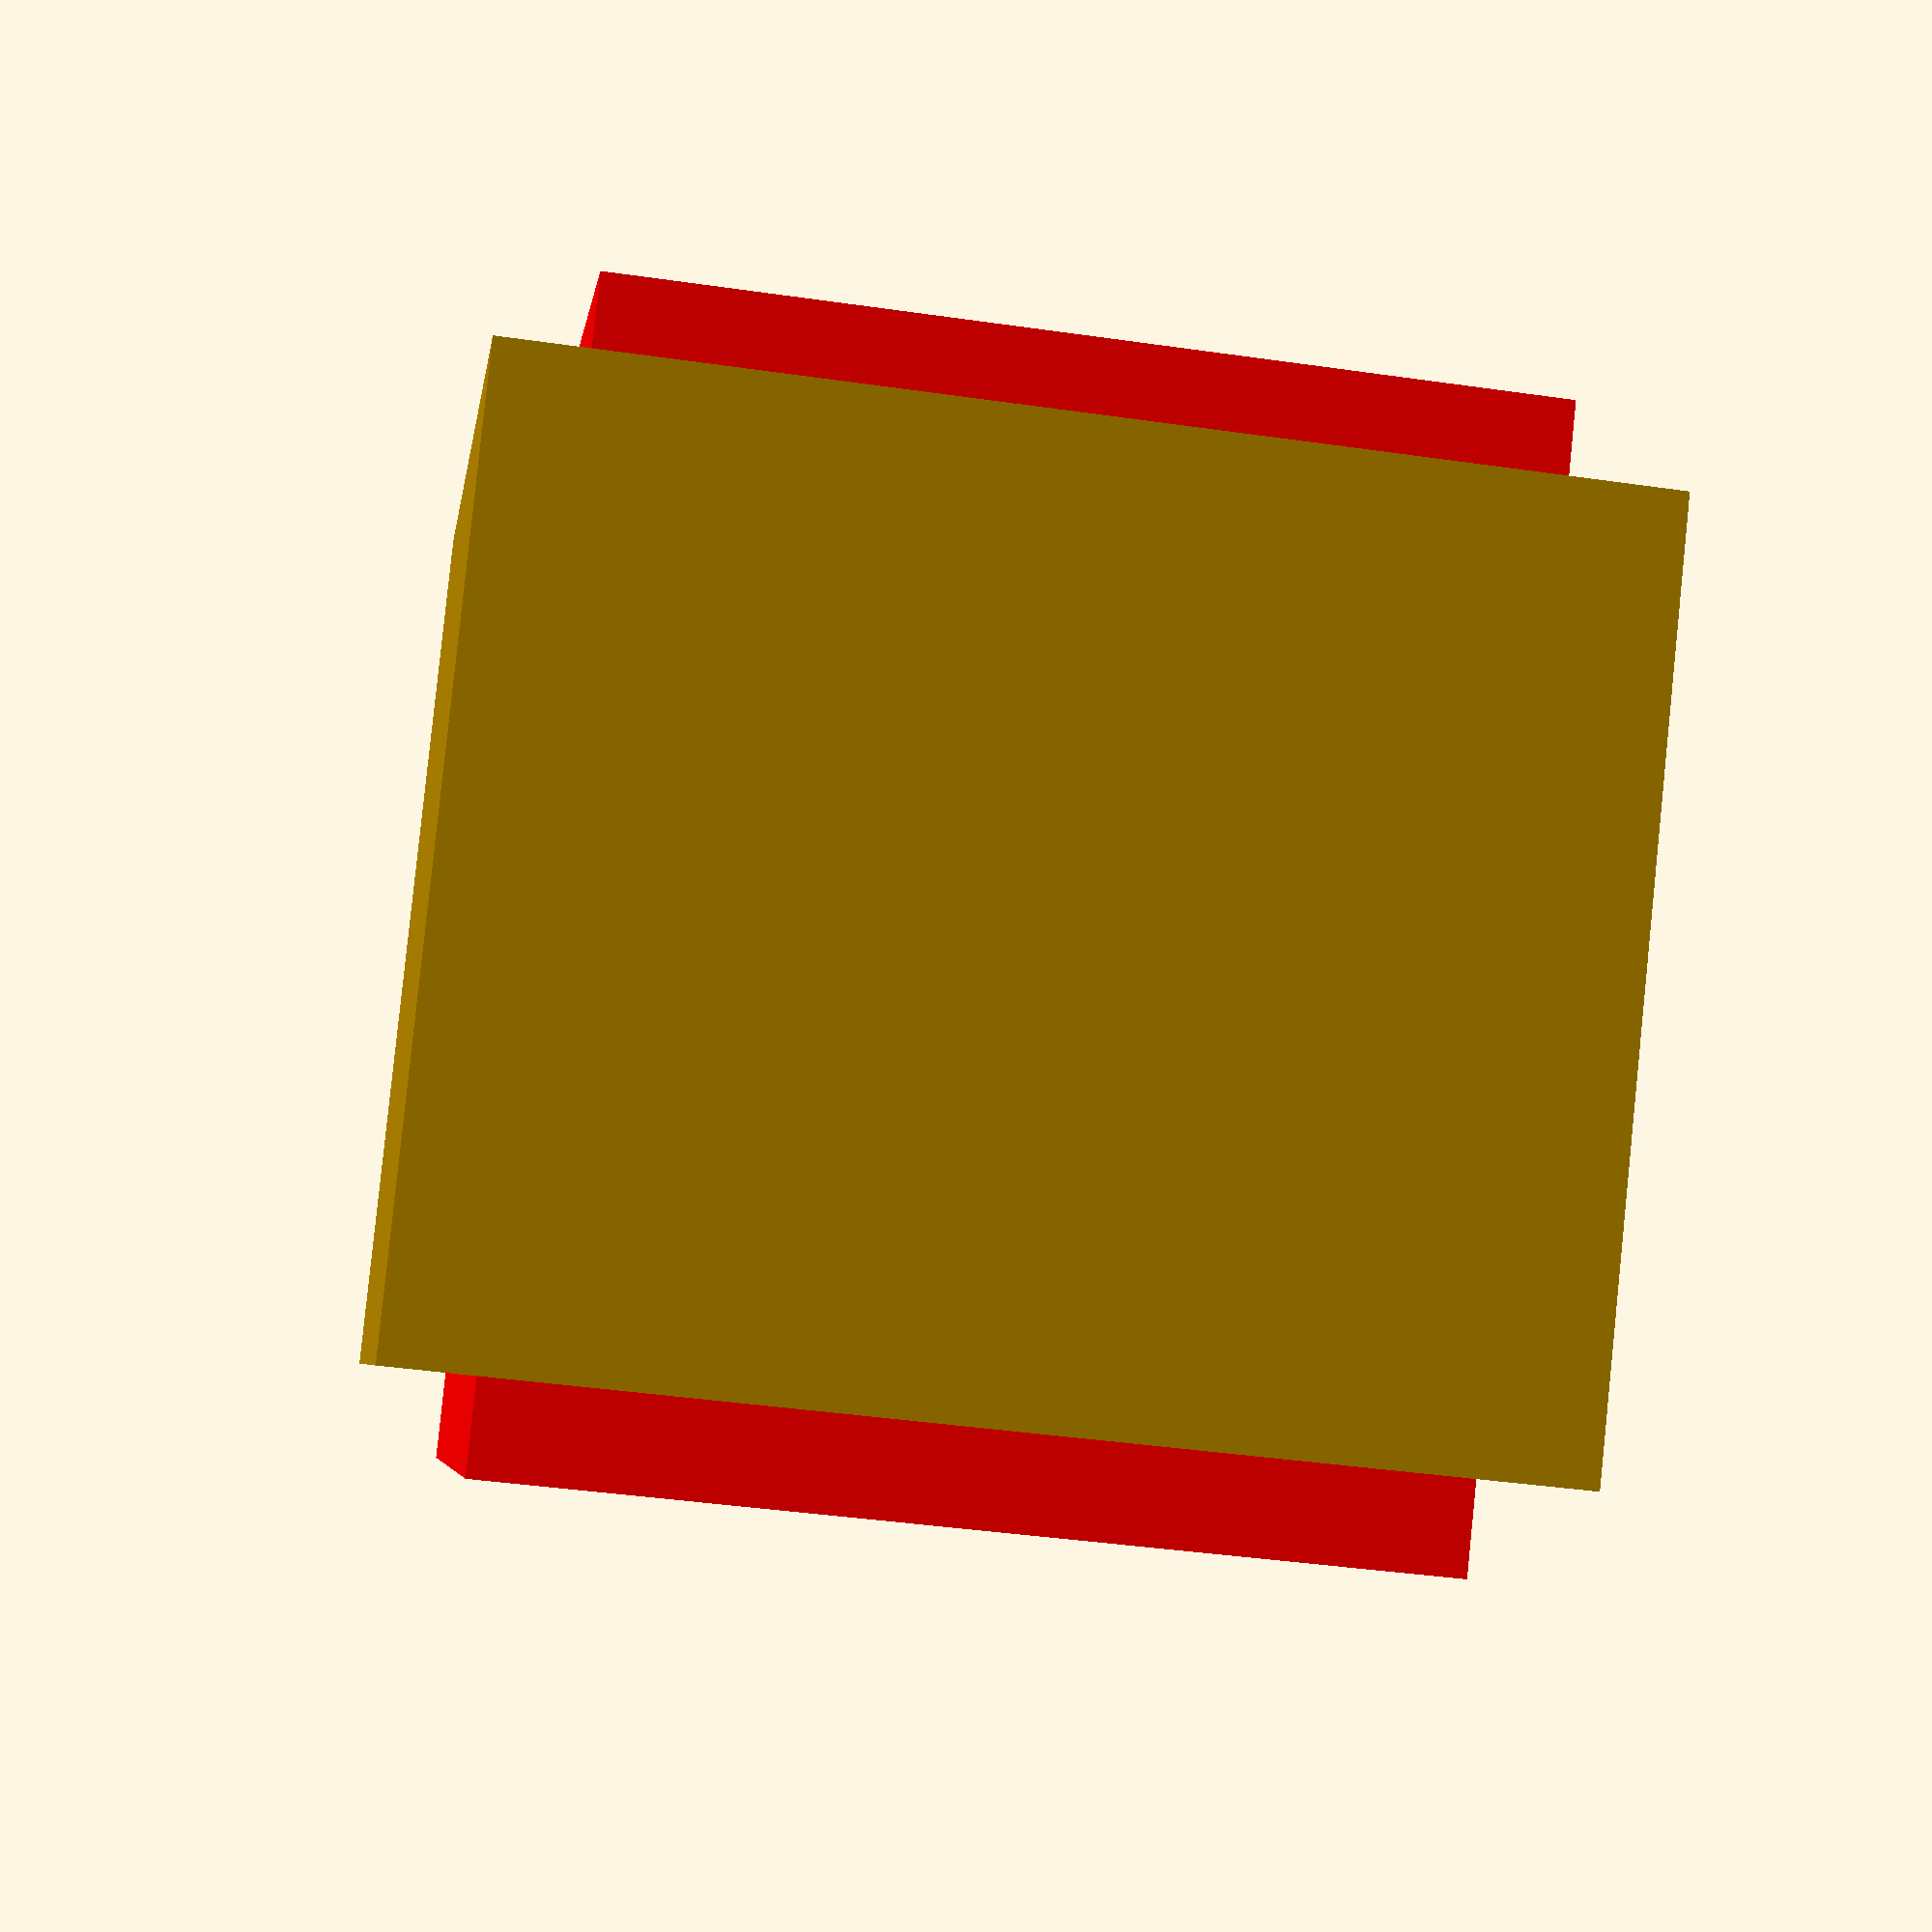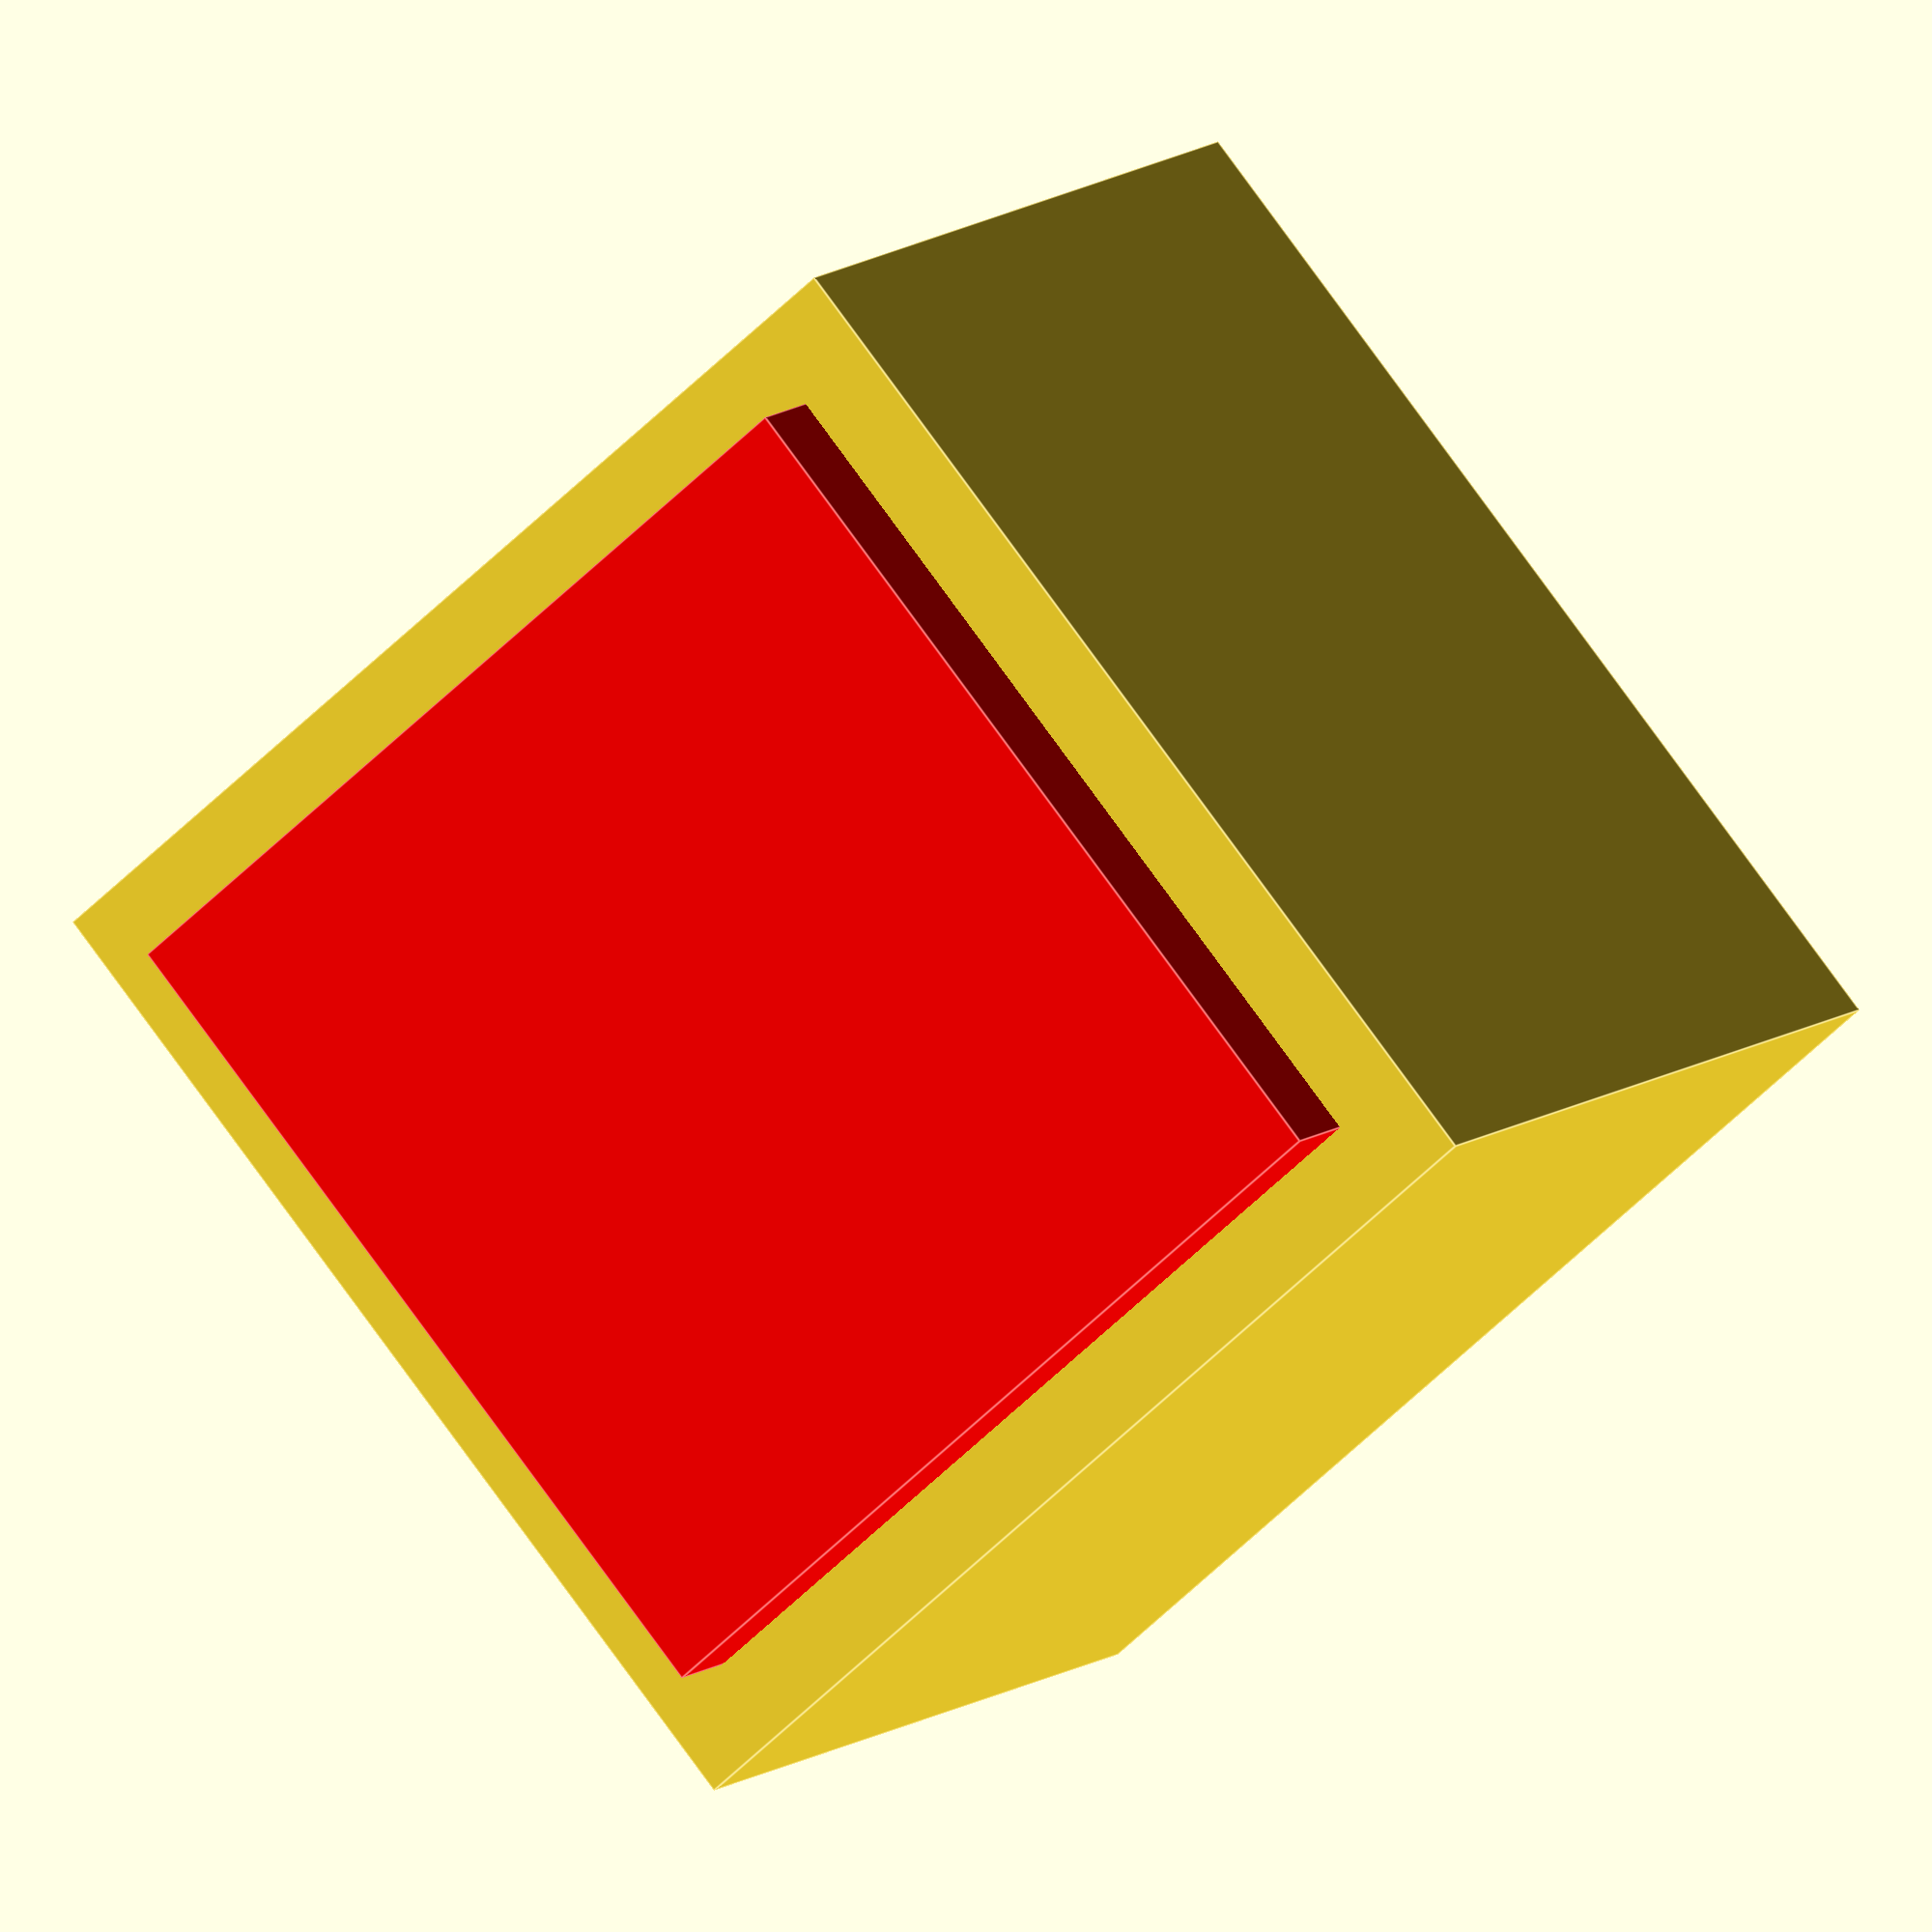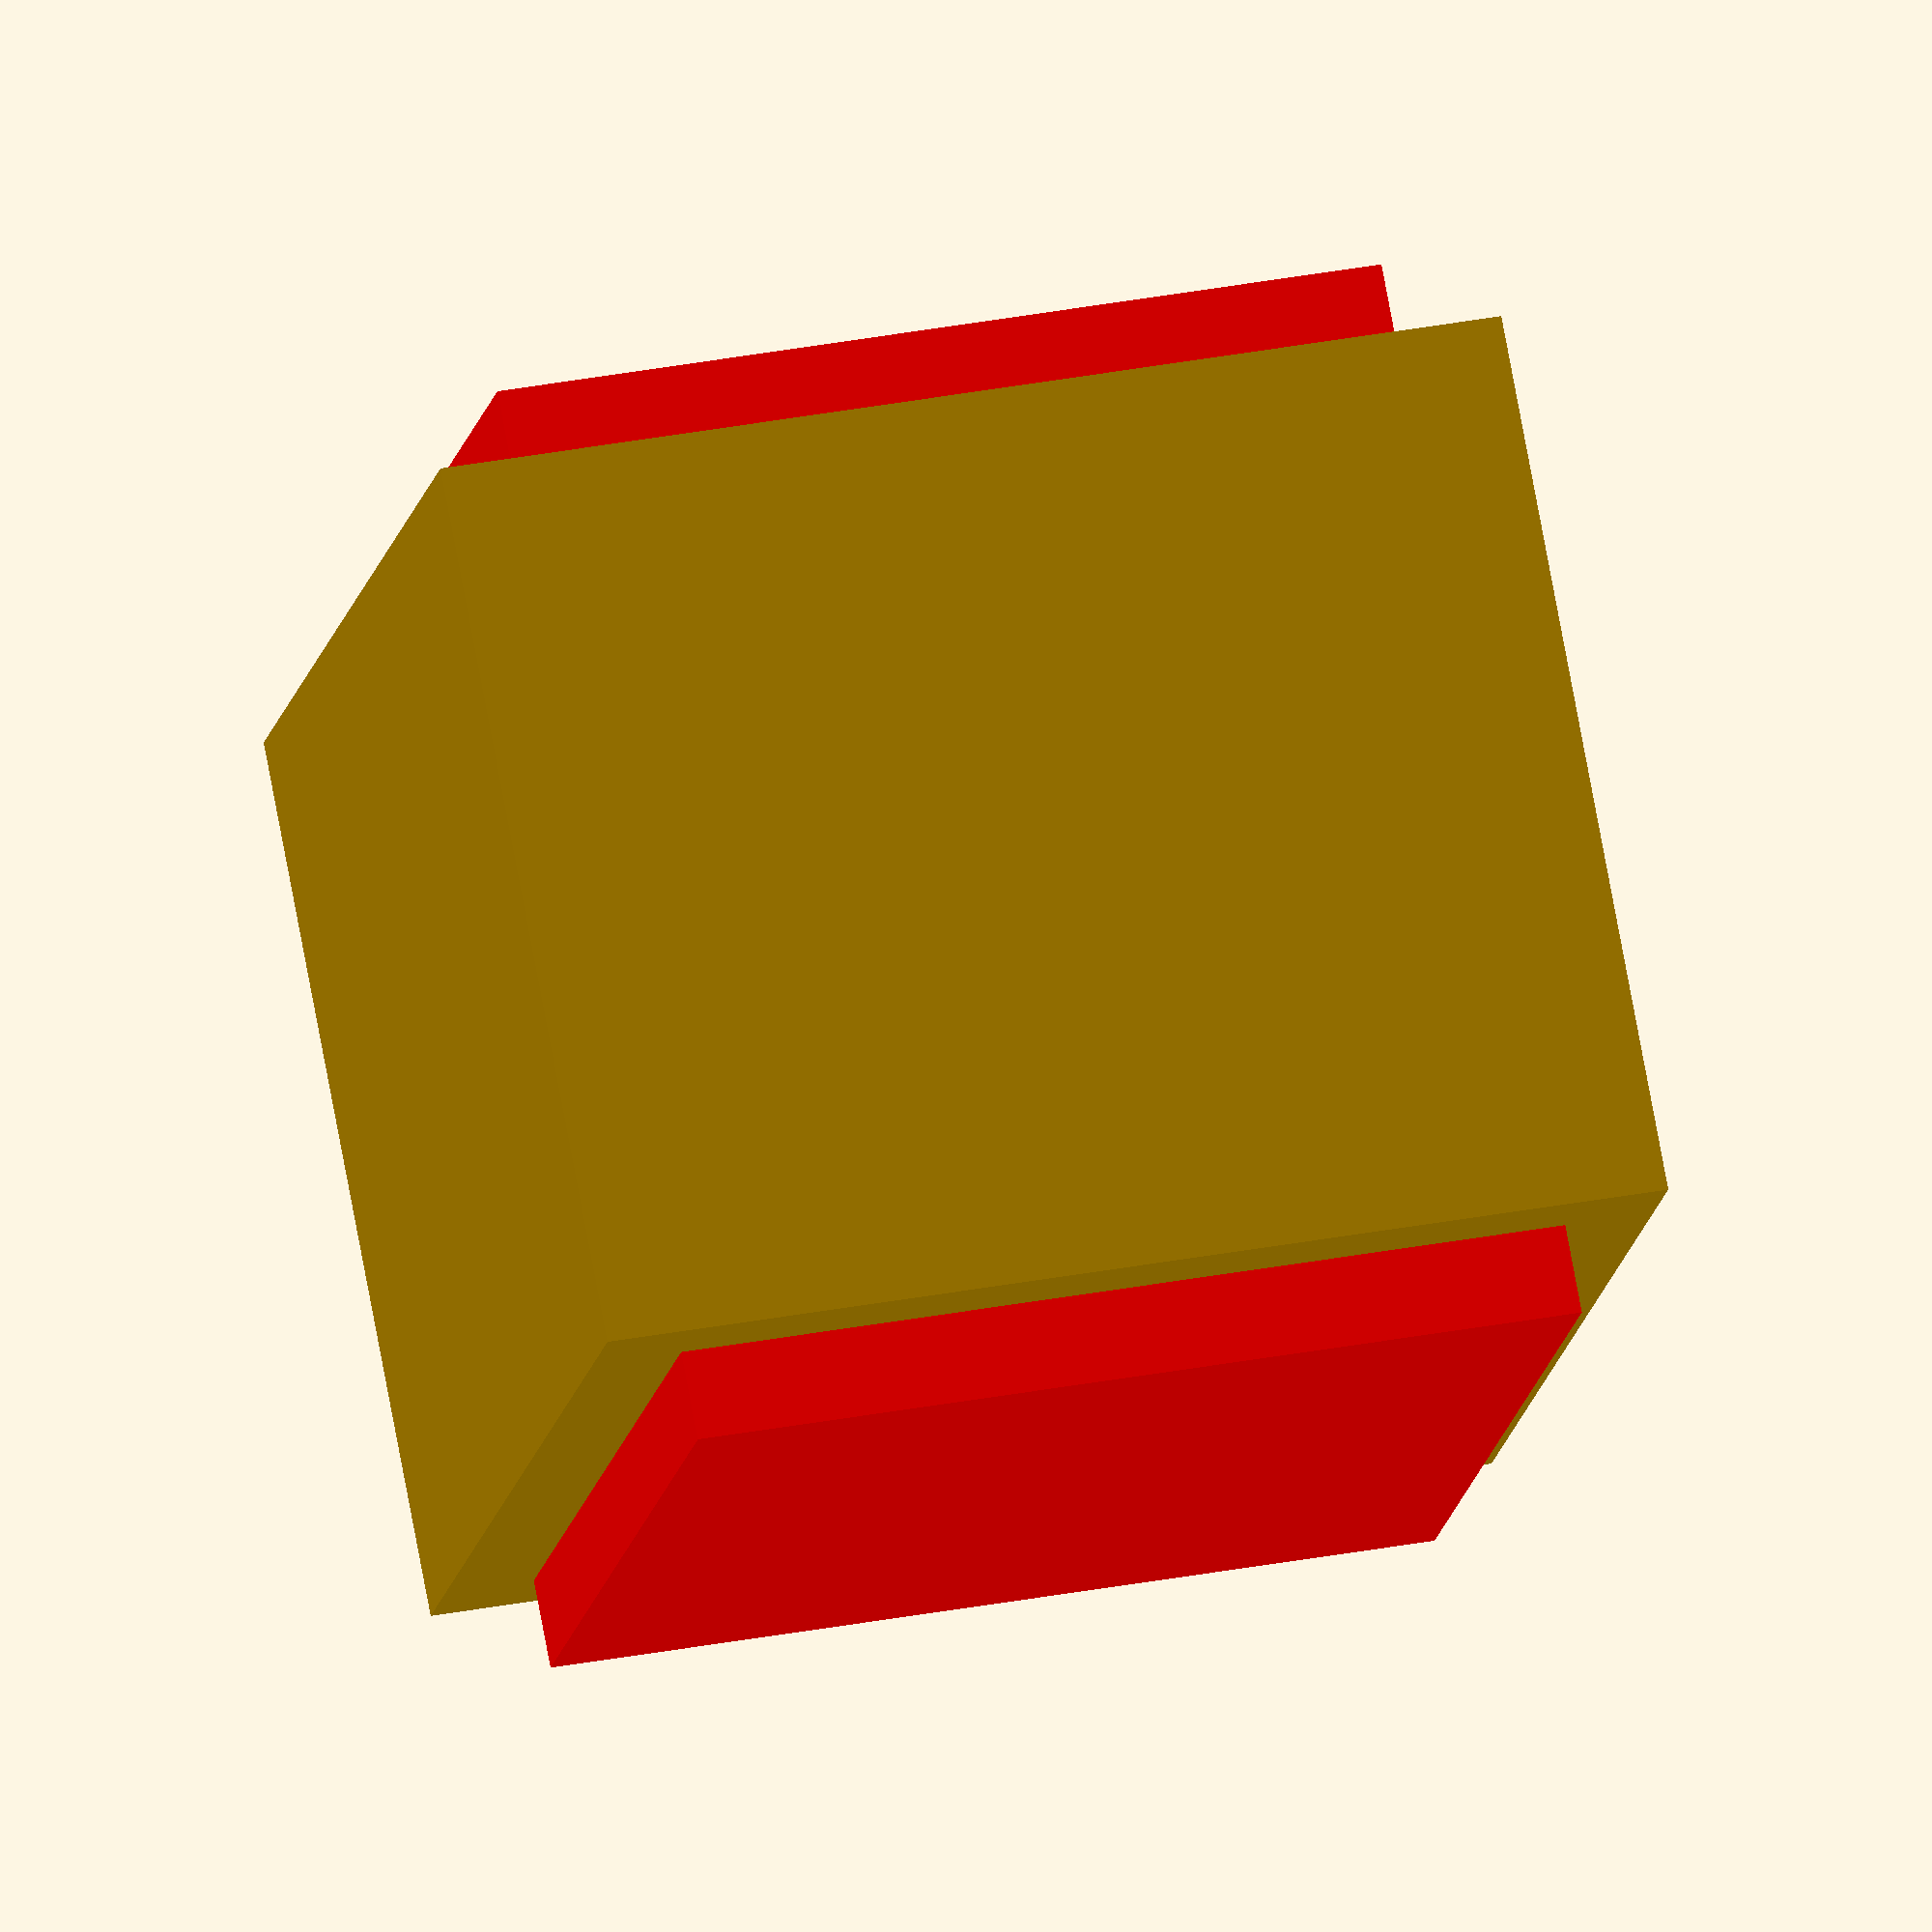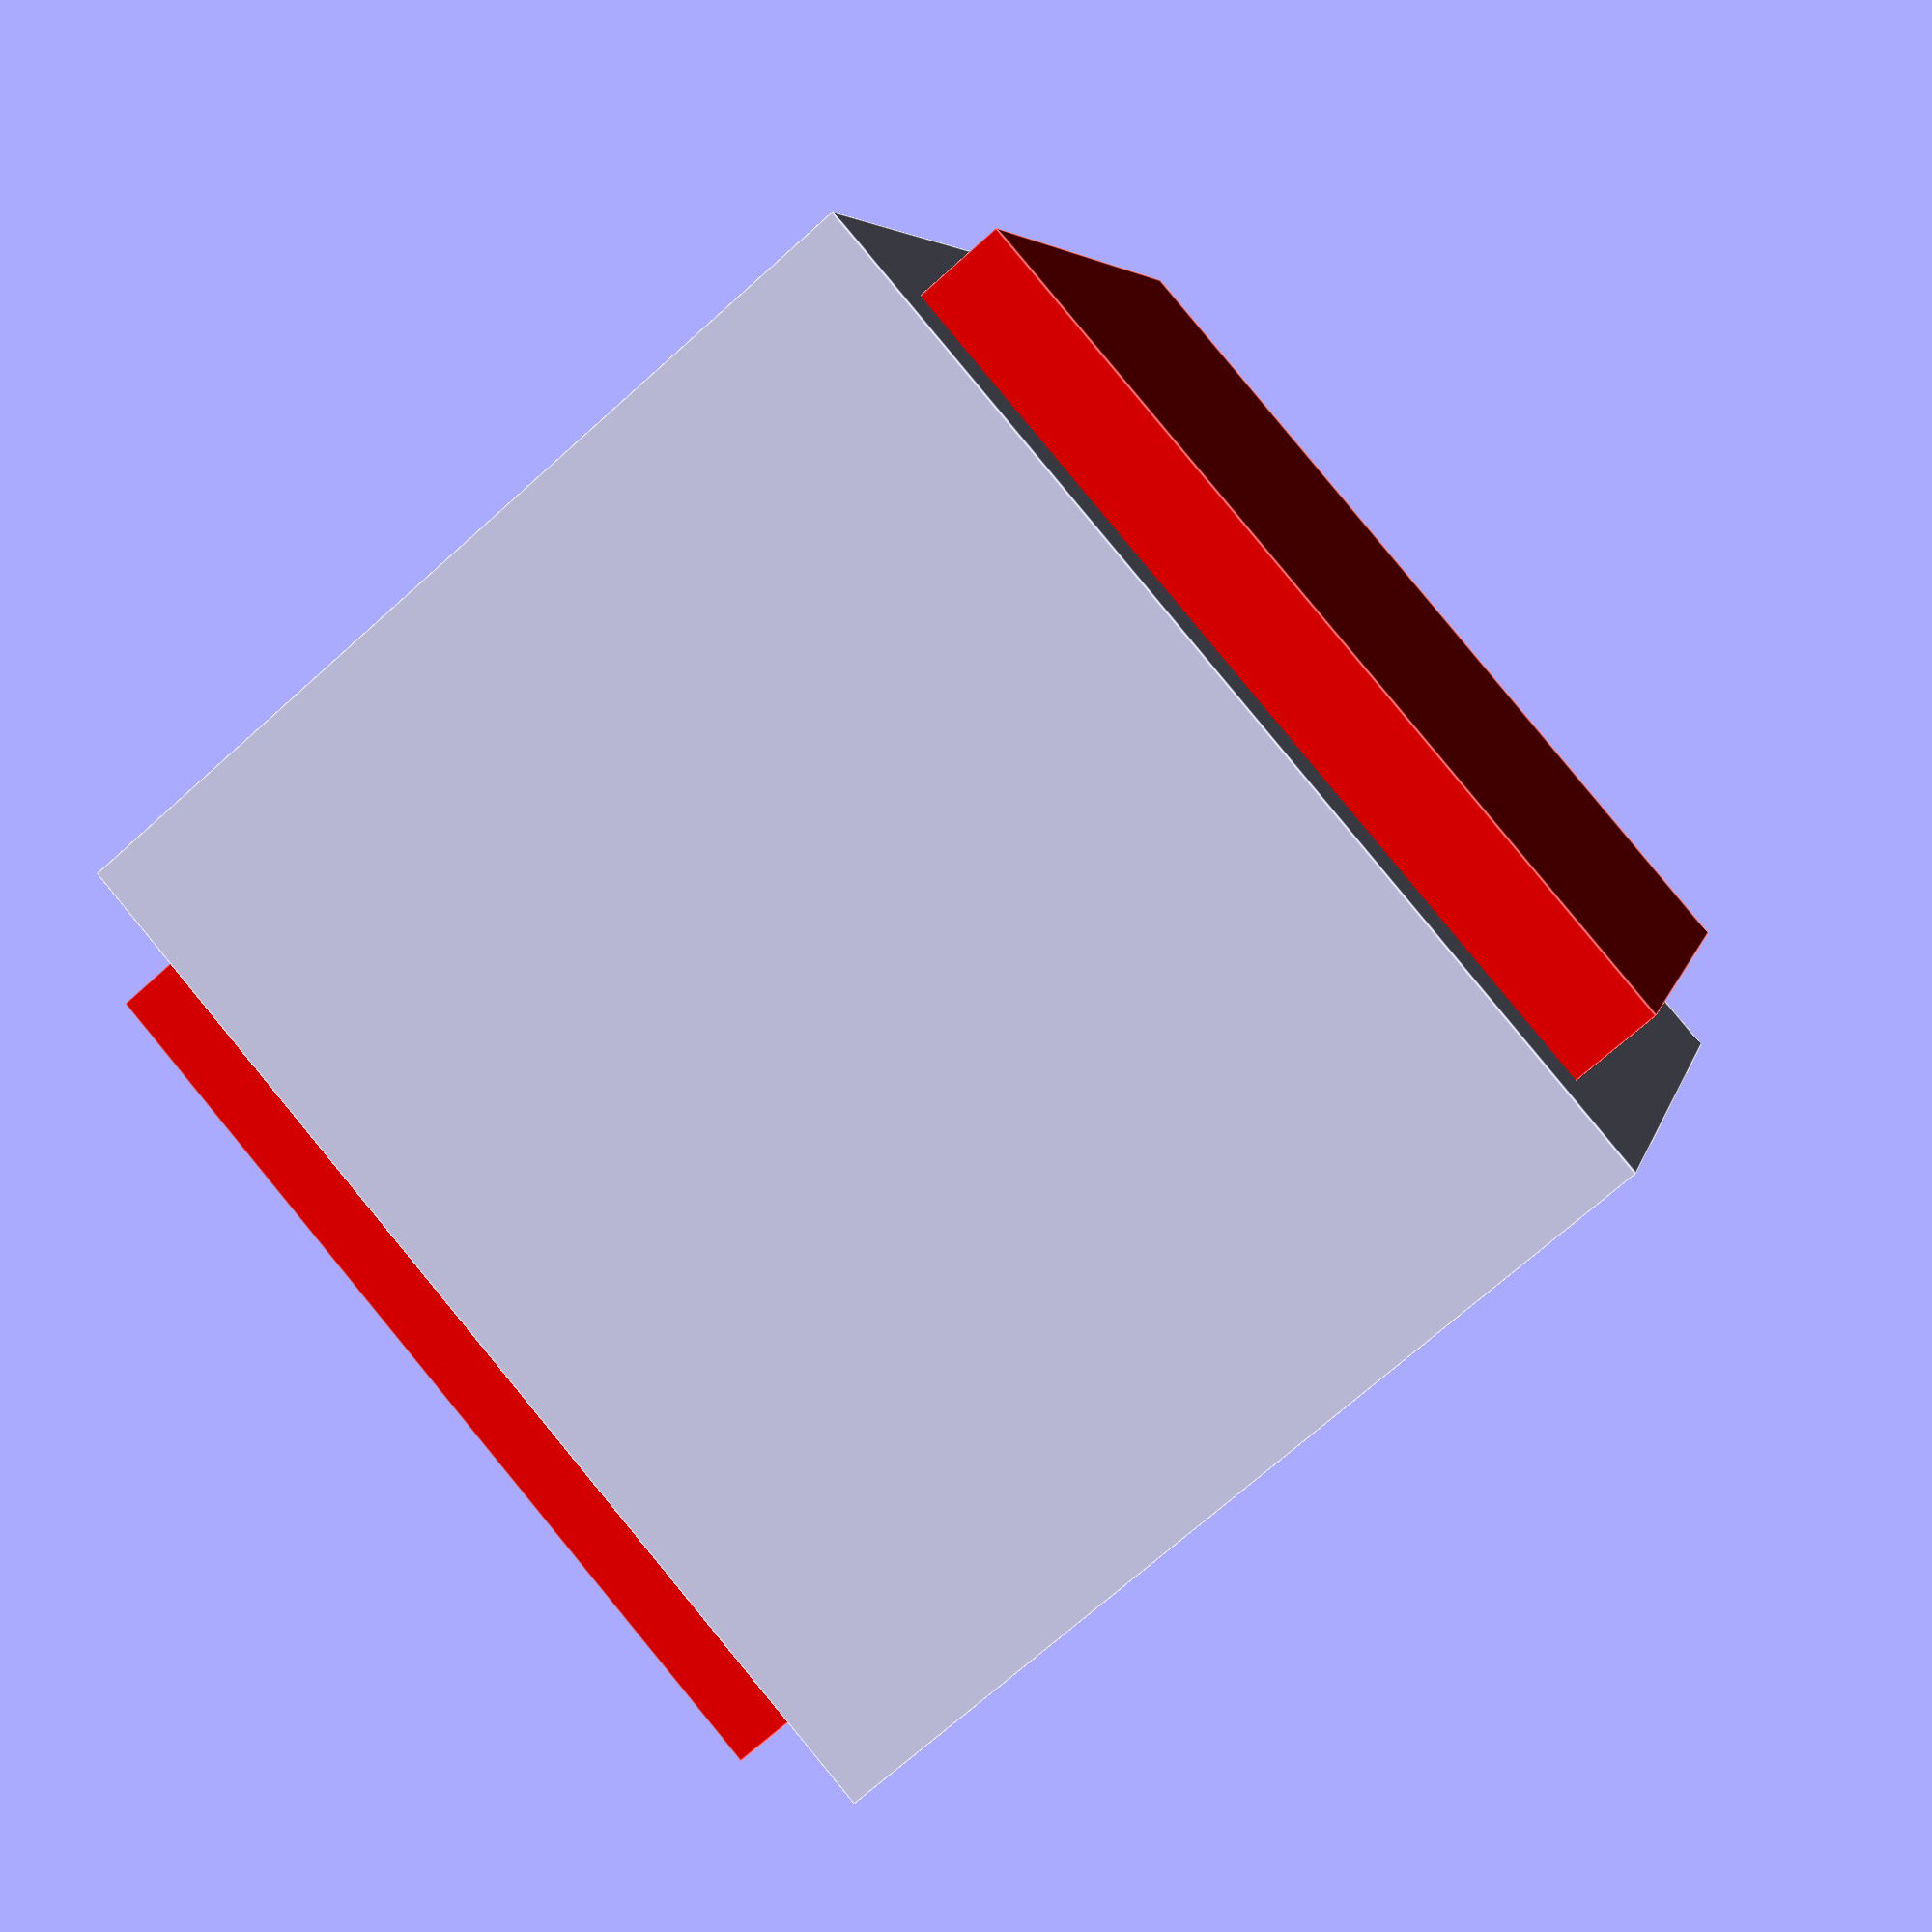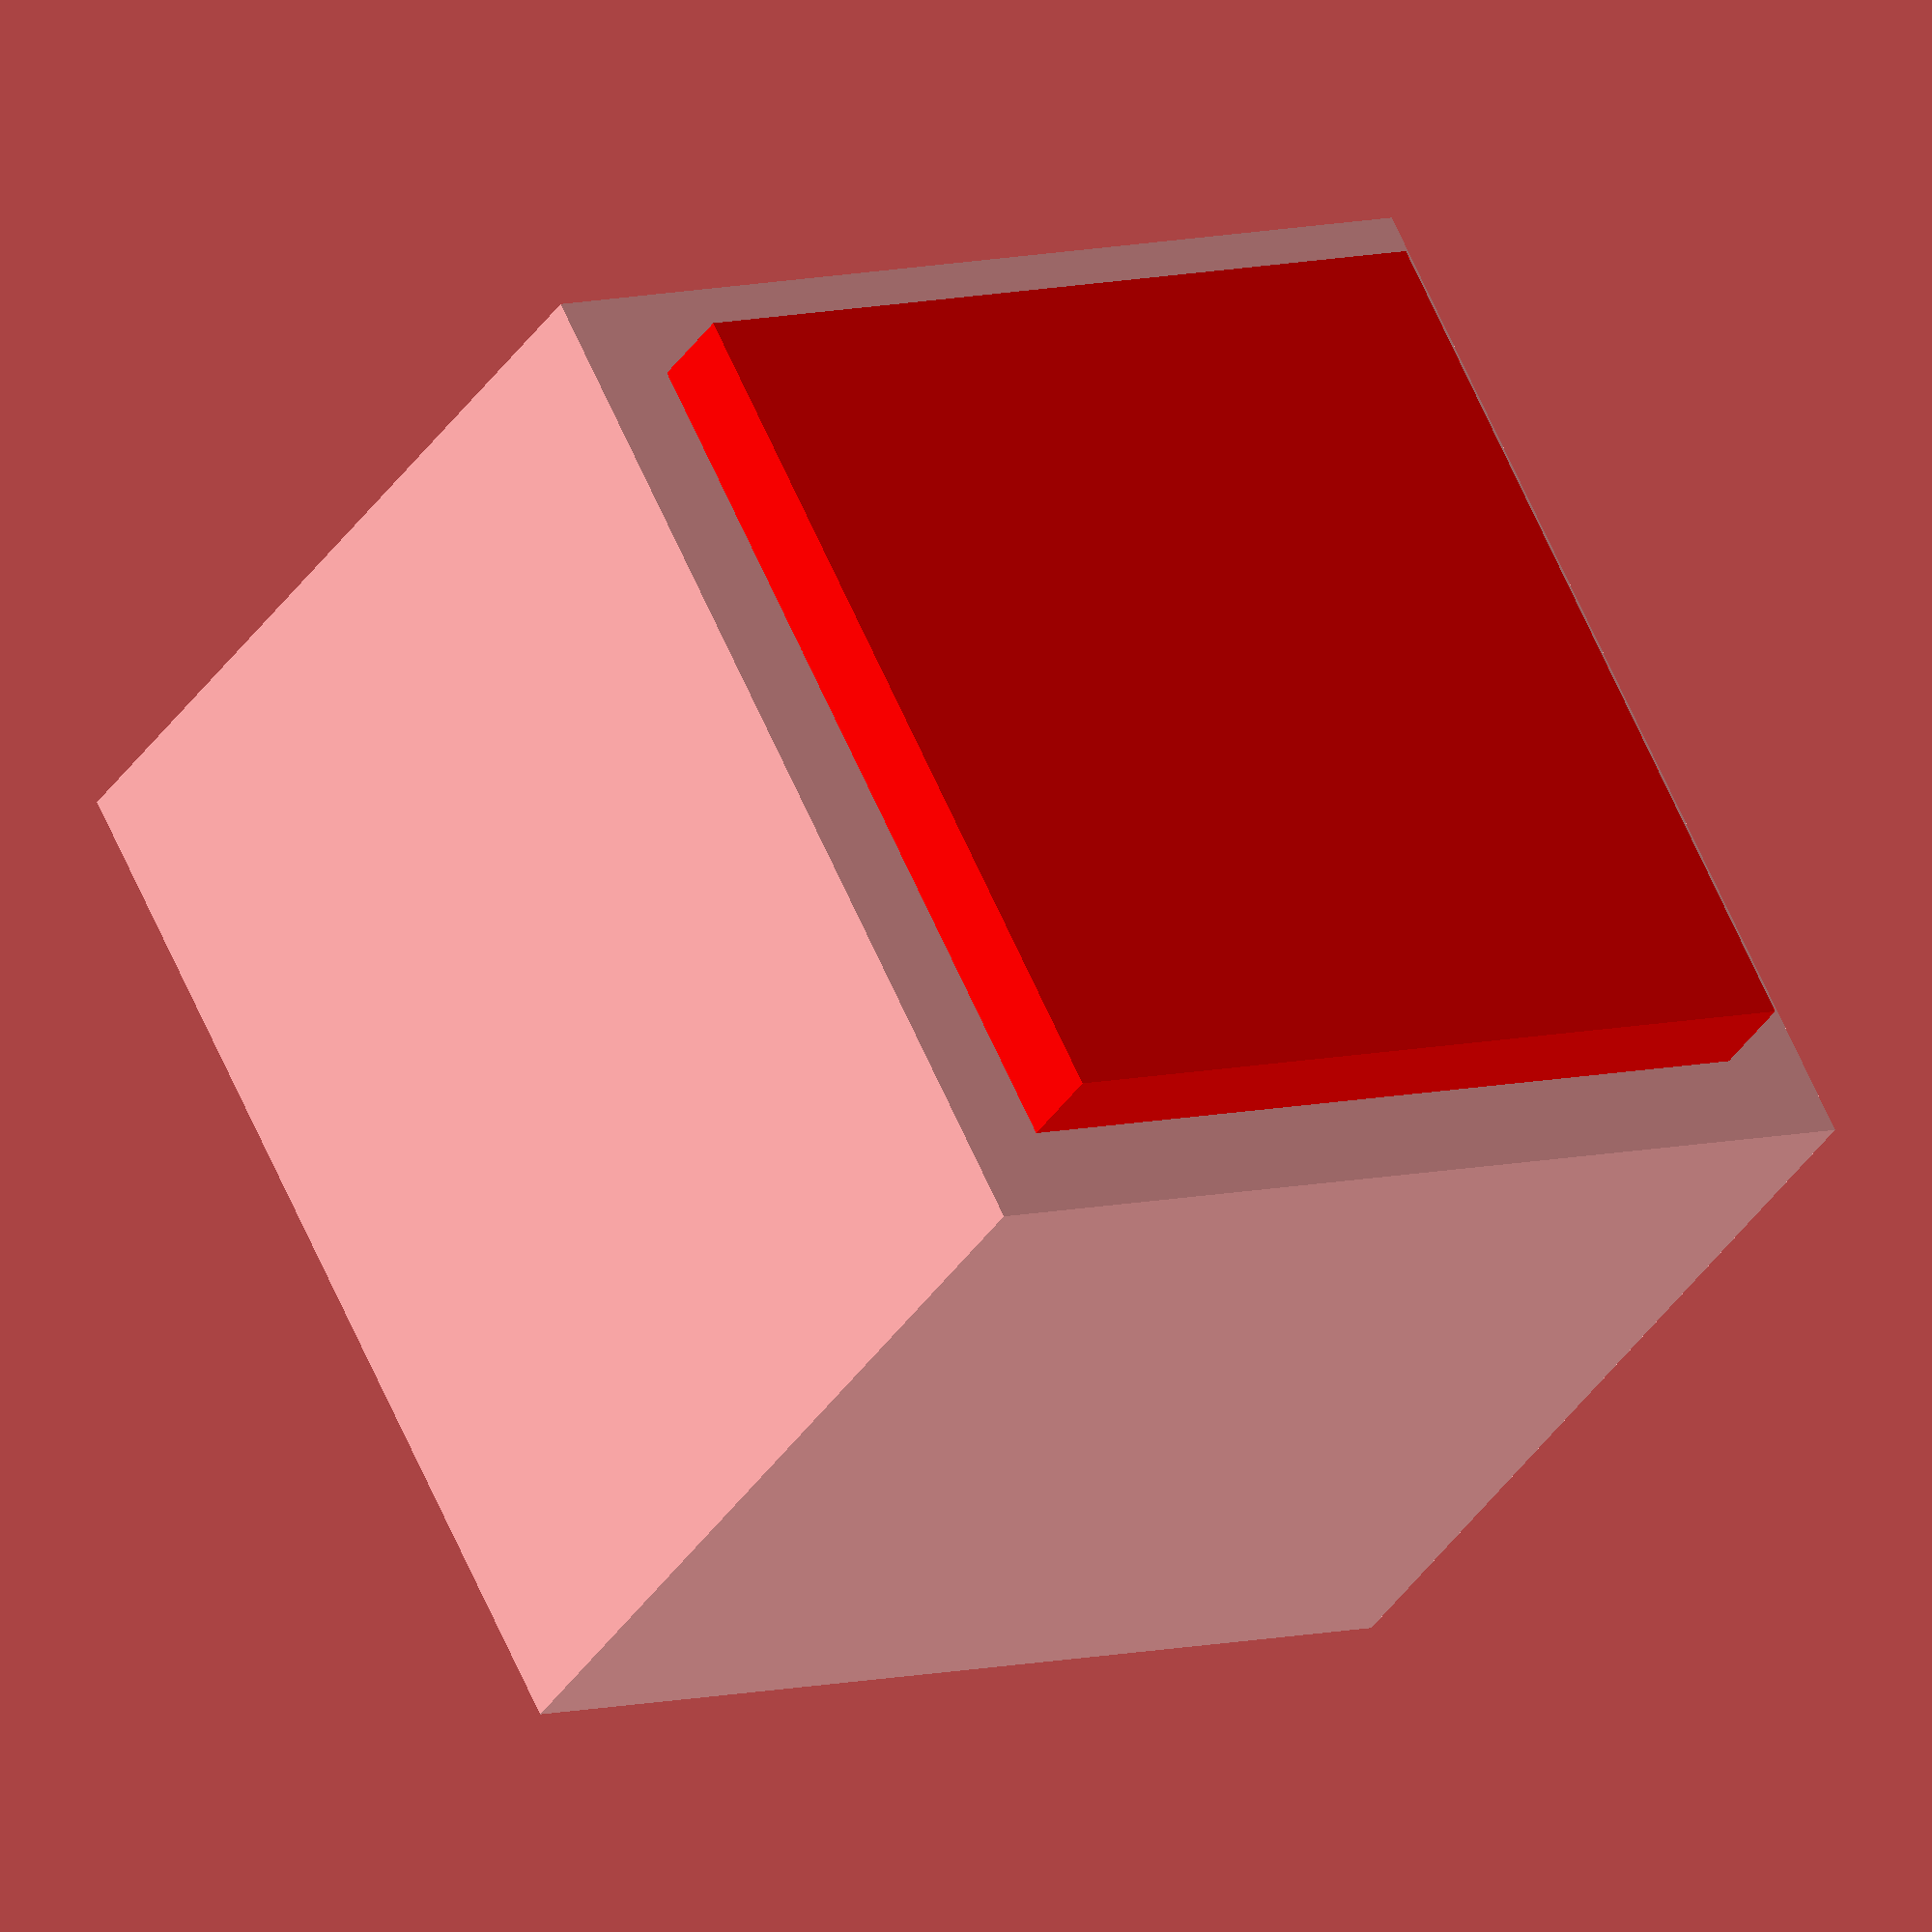
<openscad>
// Unit of length: Unit.MM
union()
{
   color(c = [1.0, 0.0, 0.0, 1.0])
   {
      cube(size = [10.0, 12.0, 10.0], center = true);
   }
   cube(size = [12.0, 10.0, 12.0], center = true);
}

</openscad>
<views>
elev=221.9 azim=36.9 roll=99.8 proj=p view=wireframe
elev=281.4 azim=326.8 roll=324.1 proj=o view=edges
elev=194.7 azim=190.7 roll=9.3 proj=o view=solid
elev=274.6 azim=285.0 roll=140.5 proj=p view=edges
elev=294.2 azim=33.8 roll=336.1 proj=o view=wireframe
</views>
